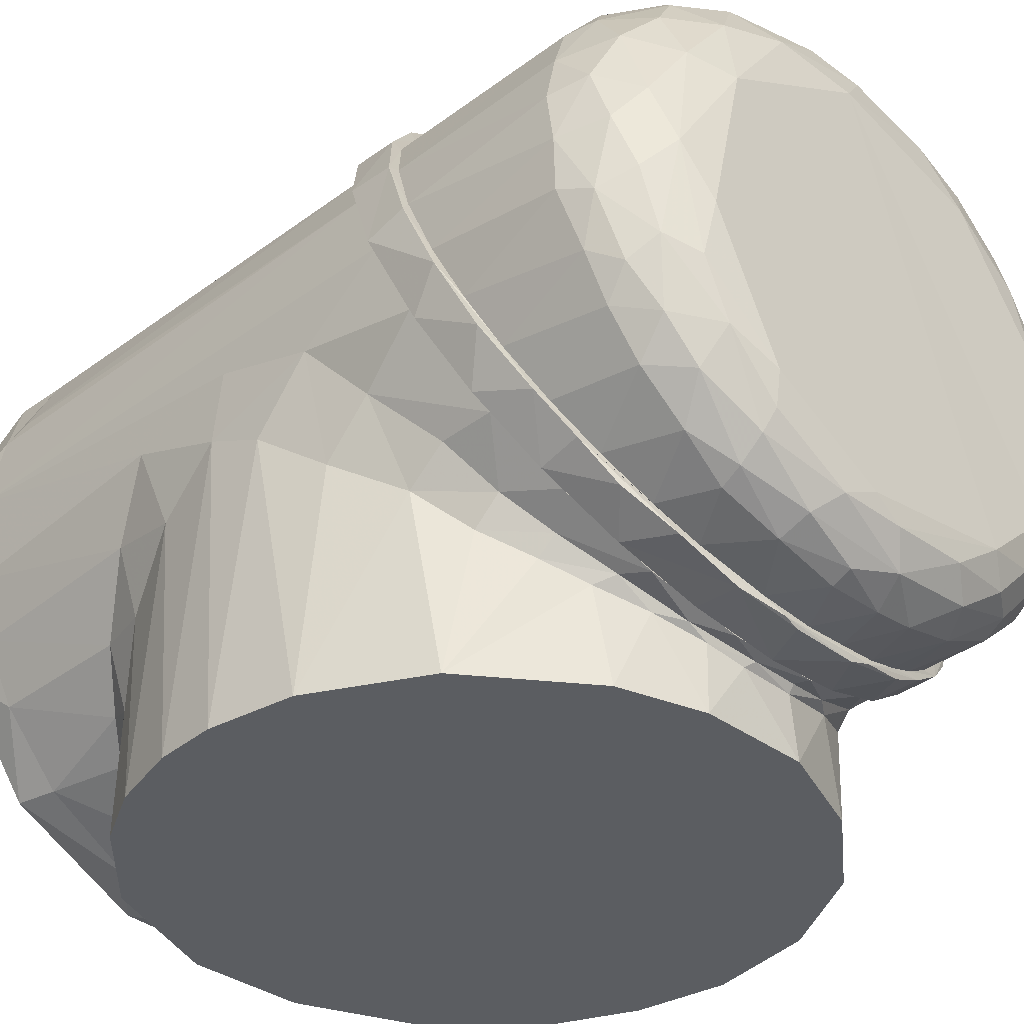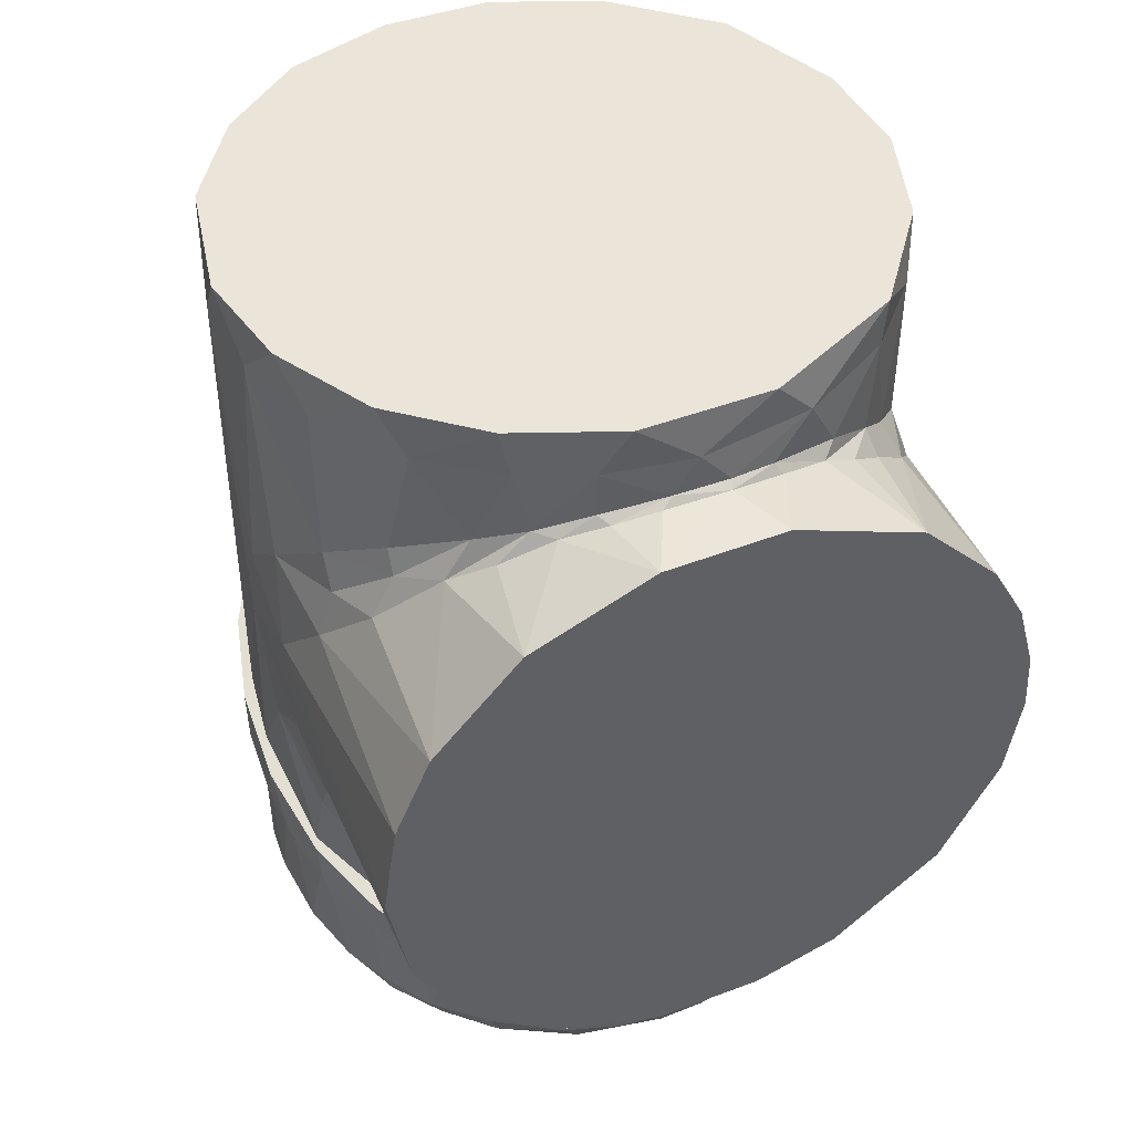
<metadata>
{"format":"obj","ext":"obj","renderer":"f3d","projection":"perspective","resolution":1024,"background":"white","views":[{"elev":-35.6,"azim":134.3,"up":"+Y"},{"elev":45.1,"azim":-22.6,"up":"+Z"}]}
</metadata>
<code>
v -0.0001116 0.1278 -0.04979
v 0.004687 0.1281 -0.04888
v 0.00551 0.1258 -0.05169
v -0.007628 0.1238 -0.05321
v -0.004963 0.127 -0.05027
v 0.004711 0.1234 -0.05381
v -0.0008458 0.1212 -0.05537
v -0.02856 0.07681 -0.05545
v -0.03018 0.08643 -0.05601
v -0.02682 0.08431 -0.05707
v -0.0302 0.07342 -0.05188
v -0.03133 0.07304 -0.04864
v -0.03407 0.07823 -0.04857
v -0.02543 0.06928 -0.05401
v -0.0338 0.08238 -0.05229
v -0.02262 0.0743 -0.05707
v 0.03238 0.07479 -0.04848
v 0.02885 0.06963 -0.04903
v 0.02958 0.07338 -0.05278
v 0.02567 0.06865 -0.05337
v 0.02455 0.07289 -0.05625
v 0.03295 0.07823 -0.0513
v 0.03141 0.0807 -0.05434
v 0.02773 0.07924 -0.0563
v 0.01881 0.07028 -0.05718
v 0.02663 0.08574 -0.05716
v -0.0138 0.06649 -0.05716
v 0.003503 0.1158 -0.05715
v 0.02219 0.1048 -0.05715
v 0.005434 0.06341 -0.05716
v -0.02585 0.09639 -0.05715
v -0.0151 0.1113 -0.05714
v 0.03495 0.08016 -0.04801
v 0.001906 0.06142 -0.05689
v -0.007742 0.06215 -0.05673
v -0.02965 0.09818 -0.05582
v -0.0308 0.1052 -0.05337
v -0.0243 0.1118 -0.0548
v -0.01054 0.1178 -0.0561
v -0.02087 0.1192 -0.05197
v -0.01819 0.1166 -0.05505
v -0.01809 0.1225 -0.05067
v 0.03026 0.09184 -0.05615
v 0.02754 0.1057 -0.05534
v 0.03217 0.09856 -0.05416
v 0.01298 0.1171 -0.05609
v 0.01556 0.1228 -0.05162
v 0.02101 0.1144 -0.05502
v 0.02755 0.1129 -0.05203
v -0.009965 0.1269 -0.04919
v -0.01554 0.1262 -0.04696
v 0.01001 0.1274 -0.04823
v -0.001618 0.1299 -0.0459
v -0.008266 0.13 -0.04299
v 0.007333 0.1297 -0.04472
v -0.01656 0.1273 -0.04114
v -0.0001415 0.1312 -0.04056
v 0.03513 0.09437 -0.0519
v 0.03536 0.1011 -0.0496
v 0.03204 0.108 -0.05073
v 0.03574 0.08589 -0.05019
v 0.03346 0.08802 -0.05376
v 0.02083 0.1233 -0.04699
v 0.024 0.1183 -0.05054
v 0.03049 0.1144 -0.04637
v 0.01546 0.1267 -0.04587
v 0.0374 0.09337 -0.04665
v 0.02699 0.1195 -0.04369
v -0.02017 0.06344 -0.05294
v -0.01628 0.06347 -0.05547
v -0.02716 0.1168 -0.04888
v -0.02801 0.1126 -0.05171
v -0.0351 0.09344 -0.05206
v -0.03287 0.1002 -0.05313
v -0.03301 0.0901 -0.05436
v -0.01098 0.05973 -0.05442
v 0.004696 0.0572 -0.05296
v -0.0003717 0.05817 -0.05484
v 0.0116 0.05954 -0.05396
v 0.01892 0.06199 -0.05204
v 0.0189 0.06427 -0.05484
v -0.02708 0.06779 -0.04981
v -0.0133 0.05855 -0.05074
v -0.006537 0.05677 -0.05106
v -0.001689 0.05622 -0.05104
v -0.03271 0.1091 -0.04862
v -0.03635 0.09092 -0.04976
v -0.03504 0.1032 -0.04897
v -0.02115 0.0626 -0.04978
v 0.004552 0.05636 -0.05063
v 0.0119 0.05809 -0.05047
v 0.02373 0.06463 -0.04969
v 0.03701 0.08729 -0.04648
v 0.03694 0.1 -0.04536
v 0.0352 0.1063 -0.04491
v 0.03215 0.113 -0.04341
v 0.02175 0.1242 -0.04184
v 0.01679 0.1271 -0.04185
v 0.01031 0.1297 -0.04109
v -0.02729 0.1191 -0.04394
v -0.03197 0.1133 -0.04374
v -0.03717 0.09793 -0.04618
v -0.03747 0.09257 -0.04608
v -0.03644 0.08471 -0.0473
v 0.01857 0.06095 -0.04947
v -0.03569 0.1052 -0.04417
v -0.02311 0.123 -0.04358
v 0.00921 0.06177 -0.05638
v -0.02374 0.1057 -0.05664
v -0.02052 0.06783 -0.05605
v 0.01843 0.06662 -0.05626
v -0.03745 0.09725 -0.02692
v -0.03561 0.1057 -0.0232
v -0.03257 0.1124 -0.02028
v -0.02965 0.1166 -0.01839
v -0.02553 0.1212 -0.01641
v -0.01983 0.1255 -0.01446
v -0.01458 0.1282 -0.01326
v -0.007845 0.1304 -0.01233
v -0.001131 0.1311 -0.01197
v 0.004577 0.1309 -0.0121
v 0.009386 0.13 -0.01248
v 0.01669 0.1273 -0.01368
v 0.02236 0.1238 -0.0152
v 0.02814 0.1185 -0.01756
v 0.03241 0.1127 -0.02011
v 0.03565 0.1055 -0.02331
v 0.03742 0.09759 -0.02679
v 0.03737 0.08957 -0.03031
v 0.03598 0.08261 -0.03339
v 0.03344 0.07641 -0.0361
v 0.02977 0.07062 -0.03867
v 0.0253 0.06578 -0.04079
v 0.02015 0.06182 -0.04256
v 0.01516 0.05913 -0.04371
v 0.007451 0.05668 -0.04482
v 0.001225 0.05599 -0.0451
v -0.01686 0.05997 -0.04335
v -0.01321 0.05839 -0.04405
v -0.008907 0.05704 -0.04464
v -0.003659 0.05622 -0.04512
v -0.02096 0.06241 -0.04233
v -0.02516 0.06567 -0.04085
v -0.02901 0.06969 -0.03907
v -0.03206 0.07397 -0.03719
v -0.03554 0.08111 -0.03403
v -0.03729 0.089 -0.03062
v -0.03795 0.08619 -0.03164
v -0.03176 0.07151 -0.03807
v -0.03283 0.1143 -0.01929
v -0.005958 0.1319 -0.01158
v 0.03706 0.105 -0.02338
v 0.0005798 0.1324 -0.01135
v 0.004902 0.0554 -0.04523
v 0.01766 0.05928 -0.04343
v 0.006803 0.1318 -0.01161
v -0.02173 0.1257 -0.01433
v 0.02778 0.0667 -0.04019
v 0.03156 0.07128 -0.0382
v 0.02109 0.1261 -0.01412
v 0.01366 0.1299 -0.01244
v -0.008019 0.05606 -0.04496
v -0.027 0.1214 -0.01613
v -0.01867 0.05979 -0.04315
v -0.02412 0.06341 -0.04163
v -0.03653 0.1065 -0.02273
v 0.03569 0.07845 -0.03493
v 0.02762 0.1208 -0.01638
v 0.03336 0.1134 -0.01968
v 0.03812 0.08679 -0.03136
v 0.0387 0.09584 -0.02741
v -0.03854 0.09785 -0.02645
v -0.0386 0.0915 -0.02934
v -0.03593 0.07914 -0.03467
v -0.005312 0.05516 -0.04488
v -0.02856 0.06746 -0.03961
v -0.01437 0.1297 -0.01241
v -0.01376 0.05737 -0.04395
v -0.009078 0.0559 -0.03954
v 0.002958 0.05496 -0.045
v 0.01064 0.05629 -0.04439
v 0.02731 0.06599 -0.0351
v 0.02352 0.06276 -0.04152
v 0.01081 0.05635 -0.03935
v 0.000715 0.05478 -0.04004
v 0.01963 0.06012 -0.03769
v 0.03322 0.07346 -0.03182
v 0.03716 0.08247 -0.02785
v 0.03889 0.09431 -0.02264
v 0.037 0.1053 -0.01781
v 0.03294 0.1141 -0.01394
v 0.0272 0.1213 -0.01078
v 0.01864 0.1277 -0.007963
v 0.01019 0.131 -0.006504
v 0.000313 0.1325 -0.00584
v -0.009904 0.1311 -0.006465
v -0.01972 0.1272 -0.008184
v -0.03039 0.1179 -0.01228
v -0.03615 0.1077 -0.01676
v -0.03844 0.09886 -0.02064
v -0.03852 0.08935 -0.02483
v -0.03628 0.07976 -0.02905
v -0.03184 0.07141 -0.03272
v -0.02563 0.06445 -0.03578
v -0.01759 0.05903 -0.03817
v -0.03516 0.08002 0.0475
v 0.0366 0.1011 0.0475
v 0.03047 0.1154 0.0475
v -0.00702 0.05604 0.0475
v 0.008286 0.0563 0.0475
v 0.01909 0.1253 0.0475
v -0.02877 0.06876 0.0475
v 0.007019 0.13 0.0475
v -0.005551 0.1301 0.0475
v -0.03476 0.1074 0.0475
v -0.03762 0.09235 0.0475
v -0.01908 0.06074 0.0475
v 0.02443 0.06413 0.0475
v -0.0277 0.1182 0.0475
v -0.01788 0.1261 0.0475
v 0.03348 0.07616 0.0475
v 0.03735 0.08852 0.0475
v 0.03747 0.09567 0.04224
v 0.03562 0.1049 0.04225
v 0.02963 0.1164 0.04225
v 0.01938 0.1251 0.04225
v 0.0113 0.1289 0.04221
v 0.005974 0.13 0.04217
v -0.007355 0.1298 0.04223
v -0.01927 0.1252 0.04225
v -0.02902 0.1171 0.04225
v -0.03484 0.107 0.04214
v -0.03747 0.09602 0.04224
v -0.03683 0.08543 0.04225
v -0.03337 0.07577 0.04225
v -0.02635 0.06606 0.04225
v -0.01806 0.06008 0.04223
v -0.01049 0.05689 0.04225
v -0.0001526 0.05543 0.04225
v 0.01294 0.05761 0.04224
v 0.02374 0.0638 0.04225
v 0.0308 0.07153 0.04225
v 0.03456 0.07843 0.04225
v 0.03678 0.08542 0.04225
v -0.03768 0.0475 -0.0004042
v 0.03074 0.0475 0.0216
v 0.02157 0.0475 0.03105
v 0.03751 0.0475 -0.001327
v 0.03709 0.0475 0.005863
v 0.03476 0.0475 0.01429
v 0.006161 0.0475 0.03721
v -0.03523 0.0475 -0.01328
v -0.0283 0.0475 -0.02488
v -0.006045 0.0475 -0.03725
v 0.02909 0.0475 -0.0241
v 0.03587 0.0475 -0.01149
v -0.03605 0.0475 0.0106
v 0.006774 0.0475 -0.03693
v -0.02192 0.0475 0.03077
v -0.03192 0.0475 0.01999
v -0.01796 0.0475 -0.03295
v 0.01651 0.0475 -0.03381
v -0.007816 0.0475 0.03678
v 0.02242 0.06064 -0.03
v 0.02687 0.06366 -0.02598
v 0.01806 0.05842 -0.03279
v 0.01264 0.05673 -0.03536
v 0.001899 0.05448 -0.03754
v 0.006651 0.05531 -0.03702
v -0.005245 0.0548 -0.03722
v -0.0136 0.05699 -0.035
v -0.02112 0.05991 -0.03098
v -0.02459 0.06238 0.02826
v -0.02008 0.05931 0.03158
v -0.01431 0.05734 0.03469
v -0.009422 0.05566 0.03629
v -0.004327 0.05472 0.0373
v 0.003049 0.05458 0.03747
v 0.009272 0.05578 0.03635
v 0.015 0.05771 0.03447
v 0.01912 0.05884 0.0322
v 0.02324 0.06096 0.02928
v 0.02834 0.06446 0.02443
v 0.03745 0.09116 0.0005167
v 0.03751 0.08288 0.001564
v 0.03718 0.08732 -0.01191
v 0.03749 0.09453 -0.02228
v 0.03677 0.08435 -0.02676
v 0.03496 0.07923 -0.01905
v 0.03113 0.07203 -0.03218
v 0.03104 0.07203 -0.0257
v 0.02664 0.0667 -0.02897
v 0.02471 0.06483 -0.03535
v 0.02215 0.06271 -0.03205
v 0.01546 0.05873 -0.03803
v 0.01662 0.05937 -0.03488
v 0.009246 0.05648 -0.03708
v 0.005077 0.05578 -0.03933
v 0.000855 0.05532 -0.03818
v -0.005987 0.05581 -0.03932
v -0.00531 0.05575 -0.03779
v -0.01128 0.05708 -0.03658
v -0.01645 0.05931 -0.03778
v -0.0205 0.06147 -0.0331
v -0.02666 0.06642 -0.03465
v -0.03746 0.09201 0.001427
v -0.03754 0.09357 -0.0227
v -0.03719 0.08727 -0.01165
v -0.03583 0.08094 -0.02826
v -0.03718 0.07906 -0.005361
v -0.03205 0.06947 -0.0194
v 0.03499 0.07346 -0.01359
v 0.03097 0.06849 -0.02121
v 0.03719 0.07966 -0.005386
v -0.0284 0.06574 -0.02453
v -0.02849 0.06869 -0.0281
v -0.03504 0.07959 -0.0206
v -0.03201 0.07357 -0.02407
v -0.035 0.07263 -0.0135
v -0.03499 0.07727 -0.01602
v -0.03737 0.08979 0.01178
v 0.0372 0.08777 0.01382
v 0.03311 0.07094 0.01763
v 0.03631 0.07731 0.009668
v -0.03497 0.07355 0.01367
v -0.03717 0.08113 0.005629
v 0.03498 0.07932 0.01888
v 0.03088 0.07167 0.02468
v 0.02635 0.06635 0.02868
v -0.003076 0.05548 0.03814
v 0.003405 0.05558 0.03807
v -0.01046 0.05692 0.03697
v -0.01646 0.05929 0.03487
v -0.03097 0.06697 0.02102
v -0.02162 0.06238 0.03288
v -0.02832 0.06856 0.02865
v -0.02832 0.06718 0.02587
v -0.03317 0.07356 0.01947
v -0.03321 0.07565 0.02341
v -0.03633 0.08355 0.01691
v 0.01675 0.05942 0.0355
v 0.02261 0.06312 0.03183
v 0.008477 0.05644 0.03758
v -0.03681 0.1006 -0.01962
v -0.03274 0.1114 -0.01487
v -0.02703 0.1191 -0.01148
v -0.01921 0.1253 -0.008754
v -0.009983 0.1292 -0.007025
v -0.01491 0.1274 0.04003
v -0.0006978 0.1306 -0.006416
v 0.01245 0.1286 -0.007297
v 0.02396 0.122 -0.0102
v 0.03102 0.1142 -0.0136
v 0.03554 0.1051 -0.01761
v 0.03479 0.1071 0.03999
f 1 2 3
f 4 5 1
f 1 3 4
f 3 6 4
f 4 6 7
f 8 9 10
f 11 12 13
f 8 14 11
f 11 13 15
f 11 15 8
f 16 8 10
f 17 18 19
f 19 20 21
f 22 17 19
f 23 19 21
f 23 21 24
f 24 21 25
f 22 19 23
f 26 24 25
f 27 28 29
f 27 16 28
f 30 27 29
f 16 10 28
f 28 10 31
f 28 31 32
f 30 26 25
f 29 26 30
f 17 22 33
f 30 34 27
f 27 34 35
f 36 37 38
f 7 39 4
f 40 41 38
f 39 41 4
f 4 41 42
f 43 44 45
f 7 6 46
f 46 6 47
f 47 6 3
f 48 49 44
f 5 4 50
f 50 4 42
f 51 50 42
f 3 2 52
f 3 52 47
f 46 47 48
f 5 50 53
f 5 53 1
f 50 51 54
f 50 54 53
f 1 53 55
f 1 55 2
f 2 55 52
f 51 56 54
f 53 54 57
f 53 57 55
f 58 45 59
f 59 45 60
f 22 23 61
f 61 23 62
f 61 62 58
f 63 64 47
f 60 49 65
f 65 49 64
f 63 47 66
f 66 47 52
f 33 22 61
f 67 61 58
f 67 58 59
f 65 64 68
f 68 64 63
f 66 52 55
f 69 14 70
f 71 40 72
f 73 74 75
f 15 73 75
f 69 70 76
f 77 78 79
f 80 81 20
f 82 11 14
f 82 14 69
f 83 69 76
f 83 76 84
f 84 76 78
f 84 78 85
f 85 78 77
f 80 79 81
f 71 72 86
f 87 73 15
f 42 40 71
f 86 72 37
f 86 37 88
f 88 37 74
f 88 74 73
f 89 82 69
f 89 69 83
f 90 85 77
f 91 79 80
f 92 80 20
f 18 20 19
f 93 61 67
f 67 59 94
f 94 59 95
f 95 59 60
f 95 60 65
f 93 33 61
f 96 65 68
f 97 68 63
f 97 63 98
f 98 63 66
f 98 66 99
f 99 66 55
f 12 11 82
f 90 77 91
f 91 77 79
f 92 20 18
f 100 71 101
f 101 71 86
f 102 87 103
f 103 87 104
f 13 104 15
f 105 91 80
f 105 80 92
f 96 95 65
f 101 86 106
f 106 86 88
f 106 88 102
f 107 51 42
f 107 42 71
f 107 71 100
f 102 88 73
f 102 73 87
f 104 87 15
f 23 43 62
f 62 43 45
f 108 30 25
f 23 24 43
f 43 24 26
f 43 26 29
f 46 29 28
f 39 28 32
f 109 32 31
f 110 16 27
f 34 30 108
f 108 25 111
f 111 25 21
f 8 16 110
f 110 27 70
f 70 27 35
f 78 35 34
f 81 108 111
f 14 8 110
f 76 70 35
f 76 35 78
f 78 34 108
f 79 108 81
f 81 111 21
f 81 21 20
f 9 8 75
f 37 36 74
f 74 36 75
f 9 75 36
f 109 36 38
f 109 38 41
f 43 29 44
f 44 29 48
f 48 29 46
f 46 28 7
f 7 28 39
f 41 39 32
f 41 32 109
f 36 109 31
f 36 31 9
f 9 31 10
f 14 110 70
f 79 78 108
f 58 62 45
f 60 45 44
f 60 44 49
f 64 49 48
f 64 48 47
f 99 55 57
f 8 15 75
f 38 37 72
f 38 72 40
f 41 40 42
f 51 107 56
f 112 102 103
f 113 106 112
f 112 106 102
f 113 114 101
f 113 101 106
f 115 101 114
f 100 115 116
f 115 100 101
f 116 107 100
f 117 56 107
f 117 107 116
f 56 117 118
f 56 118 119
f 119 54 56
f 54 119 57
f 57 119 120
f 57 120 121
f 57 121 99
f 99 121 122
f 123 98 99
f 123 99 122
f 124 97 98
f 124 98 123
f 125 68 124
f 124 68 97
f 96 68 126
f 126 68 125
f 96 126 127
f 94 95 127
f 127 95 96
f 94 127 128
f 94 128 67
f 67 128 129
f 67 129 93
f 93 129 130
f 93 130 33
f 33 130 131
f 131 17 33
f 17 132 18
f 131 132 17
f 18 132 133
f 18 133 92
f 92 133 134
f 92 134 105
f 135 105 134
f 105 135 91
f 91 135 136
f 137 85 90
f 137 90 136
f 136 90 91
f 138 83 139
f 139 83 140
f 140 83 84
f 140 84 141
f 141 84 85
f 141 85 137
f 138 89 83
f 89 138 142
f 89 142 143
f 89 143 82
f 82 143 144
f 144 12 82
f 144 145 12
f 145 13 12
f 146 13 145
f 13 146 104
f 146 147 104
f 104 147 103
f 112 103 147
f 141 137 140
f 147 146 148
f 147 148 112
f 144 143 149
f 114 150 115
f 116 115 150
f 118 151 119
f 127 152 128
f 153 119 151
f 137 136 154
f 154 136 135
f 154 135 155
f 156 122 121
f 153 121 120
f 153 120 119
f 157 151 118
f 135 134 158
f 158 134 133
f 158 133 159
f 160 124 123
f 161 123 122
f 162 140 137
f 118 117 157
f 163 116 150
f 138 139 164
f 164 139 162
f 139 140 162
f 157 117 163
f 163 117 116
f 159 133 132
f 160 125 124
f 138 165 142
f 142 165 143
f 159 132 131
f 166 150 114
f 159 131 167
f 168 125 160
f 144 149 145
f 143 165 149
f 169 126 125
f 149 146 145
f 131 130 170
f 166 114 113
f 130 129 170
f 170 129 171
f 152 127 126
f 152 126 169
f 113 112 172
f 172 112 173
f 174 146 149
f 171 129 128
f 171 128 152
f 173 112 148
f 148 146 174
f 175 162 154
f 162 137 154
f 165 176 149
f 172 166 113
f 177 151 157
f 178 175 179
f 178 162 175
f 180 175 154
f 162 178 164
f 164 165 138
f 156 121 153
f 161 122 156
f 123 161 160
f 169 125 168
f 167 131 170
f 155 135 158
f 181 154 155
f 181 180 154
f 158 182 183
f 158 183 155
f 181 184 185
f 181 185 180
f 155 186 181
f 181 186 184
f 155 183 186
f 186 183 182
f 158 159 182
f 182 159 187
f 187 159 167
f 187 167 188
f 188 167 170
f 188 170 189
f 170 171 189
f 189 171 152
f 189 152 190
f 152 169 190
f 190 169 191
f 169 168 191
f 191 168 192
f 168 160 192
f 192 160 193
f 193 160 161
f 161 194 193
f 161 156 194
f 194 156 195
f 153 195 156
f 195 153 151
f 195 151 196
f 151 177 196
f 177 197 196
f 157 197 177
f 157 163 197
f 163 198 197
f 163 150 198
f 150 199 198
f 166 199 150
f 199 166 200
f 200 166 172
f 172 173 201
f 200 172 201
f 173 148 201
f 201 148 202
f 202 148 174
f 202 174 203
f 203 174 149
f 203 149 204
f 204 149 176
f 204 176 165
f 204 165 205
f 178 205 164
f 165 164 205
f 178 179 205
f 185 175 180
f 179 175 185
f 198 187 188
f 198 199 187
f 187 199 200
f 201 202 187
f 182 202 203
f 187 200 201
f 202 182 187
f 203 204 182
f 198 188 189
f 182 204 205
f 182 205 179
f 190 197 189
f 189 197 198
f 182 179 185
f 182 185 184
f 182 184 186
f 197 190 191
f 191 192 197
f 192 193 197
f 197 195 196
f 197 193 194
f 197 194 195
f 206 207 208
f 207 209 210
f 206 208 211
f 206 212 207
f 206 211 213
f 214 215 216
f 212 217 207
f 207 217 209
f 207 210 218
f 215 214 219
f 219 214 220
f 206 213 214
f 206 214 216
f 218 221 207
f 207 221 222
f 222 223 207
f 207 223 224
f 207 224 208
f 208 224 225
f 208 225 226
f 208 226 211
f 211 226 227
f 211 227 213
f 213 227 228
f 213 228 229
f 213 229 214
f 214 229 220
f 220 229 230
f 220 230 231
f 220 231 219
f 219 231 215
f 215 231 232
f 215 232 233
f 215 233 216
f 216 233 234
f 216 234 206
f 206 234 235
f 206 235 212
f 212 235 236
f 212 236 217
f 217 236 237
f 217 237 238
f 217 238 209
f 209 238 239
f 209 239 210
f 210 239 240
f 210 240 218
f 218 240 241
f 218 241 242
f 218 242 221
f 221 242 243
f 221 243 244
f 221 244 222
f 222 244 223
f 245 246 247
f 248 249 245
f 245 249 250
f 245 250 246
f 247 251 245
f 252 248 245
f 248 252 253
f 254 255 256
f 254 256 248
f 245 251 257
f 255 254 258
f 251 259 260
f 248 253 261
f 248 261 254
f 258 262 255
f 259 251 263
f 251 260 257
f 255 264 265
f 262 266 255
f 255 266 264
f 262 267 266
f 262 258 267
f 258 268 269
f 268 258 254
f 254 270 268
f 270 254 271
f 271 254 261
f 271 261 272
f 272 261 253
f 259 273 260
f 259 274 273
f 259 275 274
f 263 275 259
f 263 276 275
f 263 277 276
f 251 278 263
f 263 278 277
f 251 279 278
f 280 279 251
f 281 280 247
f 247 280 251
f 247 282 281
f 247 283 282
f 246 283 247
f 284 285 286
f 287 284 286
f 287 286 288
f 288 286 289
f 288 289 290
f 290 289 291
f 290 291 292
f 290 292 293
f 294 293 292
f 293 294 295
f 295 294 296
f 295 296 297
f 297 298 295
f 299 298 297
f 299 300 298
f 300 299 301
f 302 300 301
f 300 302 303
f 303 302 304
f 304 305 303
f 306 307 308
f 308 307 309
f 306 310 245
f 253 252 311
f 269 267 258
f 312 256 313
f 313 256 255
f 314 248 256
f 314 285 248
f 256 312 314
f 253 315 272
f 305 304 316
f 317 309 318
f 319 311 252
f 316 315 318
f 318 315 311
f 318 311 320
f 310 320 319
f 310 319 252
f 310 252 245
f 308 309 317
f 308 317 320
f 308 310 306
f 309 305 318
f 318 305 316
f 317 318 320
f 255 265 313
f 314 312 286
f 291 289 313
f 291 313 292
f 299 270 301
f 302 271 304
f 304 271 272
f 316 304 315
f 320 311 319
f 296 267 297
f 299 297 269
f 308 320 310
f 271 302 270
f 269 297 267
f 253 311 315
f 272 315 304
f 270 302 301
f 268 270 299
f 268 299 269
f 266 267 296
f 266 296 264
f 264 296 294
f 264 294 265
f 265 294 292
f 265 292 313
f 312 313 289
f 312 289 286
f 314 286 285
f 306 321 233
f 322 284 223
f 285 249 248
f 323 250 324
f 323 246 250
f 283 246 323
f 257 260 325
f 245 257 326
f 245 326 306
f 323 324 327
f 328 329 283
f 328 283 323
f 285 324 249
f 330 277 278
f 330 278 331
f 330 332 276
f 276 332 275
f 274 333 273
f 334 325 260
f 277 330 276
f 275 333 274
f 273 334 260
f 332 330 238
f 335 237 236
f 332 238 333
f 333 238 237
f 333 237 335
f 275 332 333
f 335 336 337
f 335 337 273
f 334 337 338
f 334 338 325
f 333 335 273
f 273 337 334
f 257 325 326
f 339 235 234
f 321 340 234
f 340 339 234
f 335 236 336
f 336 339 337
f 337 339 338
f 236 235 336
f 336 235 339
f 339 340 338
f 338 340 325
f 234 233 321
f 321 326 340
f 321 306 326
f 326 325 340
f 244 327 322
f 242 328 243
f 243 328 327
f 327 244 243
f 223 244 322
f 241 329 242
f 242 329 328
f 341 342 241
f 329 241 342
f 341 240 343
f 327 328 323
f 322 327 324
f 343 279 280
f 341 343 280
f 329 282 283
f 342 280 281
f 342 281 282
f 342 282 329
f 324 250 249
f 285 284 322
f 285 322 324
f 342 341 280
f 341 241 240
f 343 331 278
f 343 278 279
f 306 344 307
f 344 306 233
f 233 232 344
f 345 344 232
f 232 231 345
f 231 346 345
f 230 347 231
f 231 347 346
f 348 347 349
f 349 347 230
f 349 230 229
f 349 229 348
f 348 229 350
f 229 228 350
f 351 350 228
f 228 227 351
f 351 227 226
f 225 352 226
f 226 352 351
f 225 353 352
f 354 353 355
f 355 353 225
f 355 225 224
f 355 224 354
f 354 224 223
f 354 223 287
f 287 223 284
f 330 331 239
f 239 331 240
f 240 331 343
f 238 330 239
f 352 353 303
f 309 352 305
f 309 351 352
f 303 305 352
f 309 347 348
f 354 293 353
f 353 300 303
f 309 348 350
f 293 354 290
f 353 295 298
f 309 350 351
f 298 300 353
f 309 346 347
f 344 345 309
f 309 345 346
f 293 295 353
f 354 287 288
f 288 290 354
f 344 309 307

</code>
